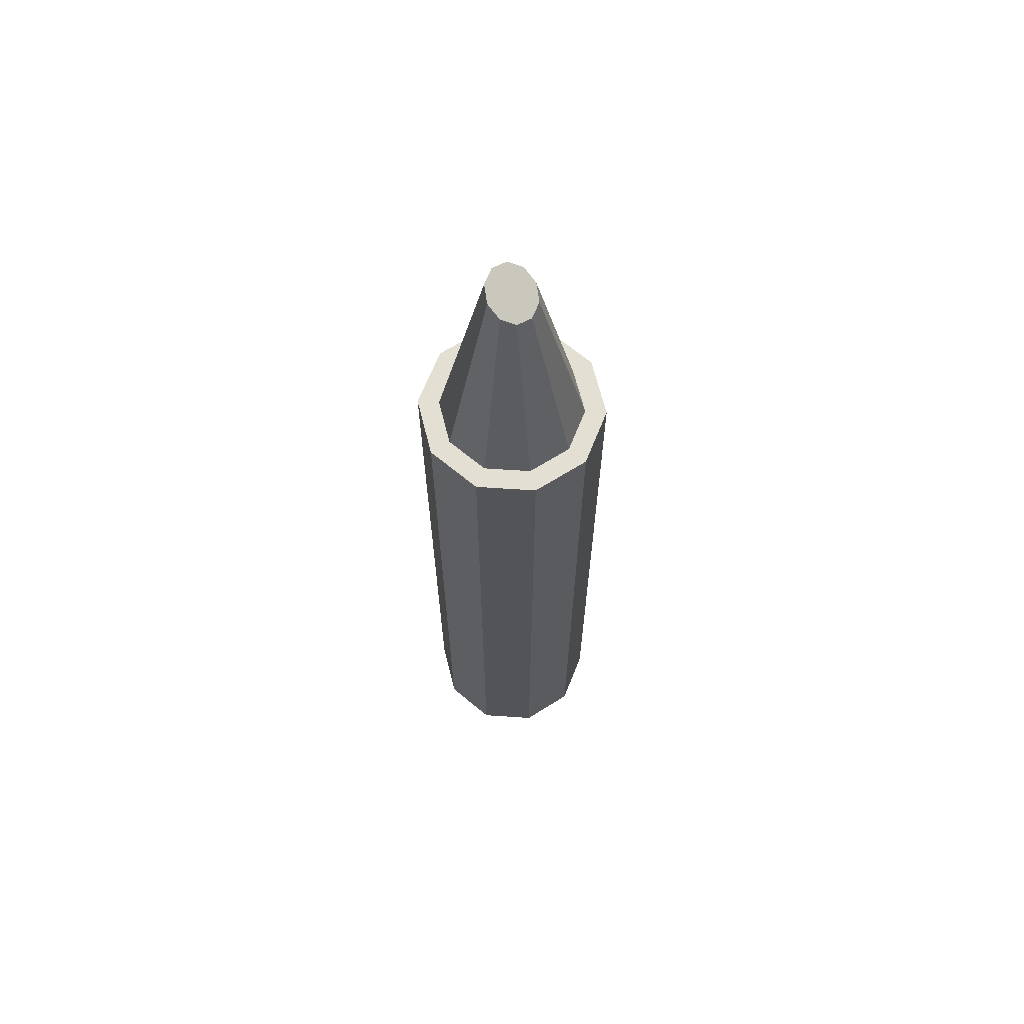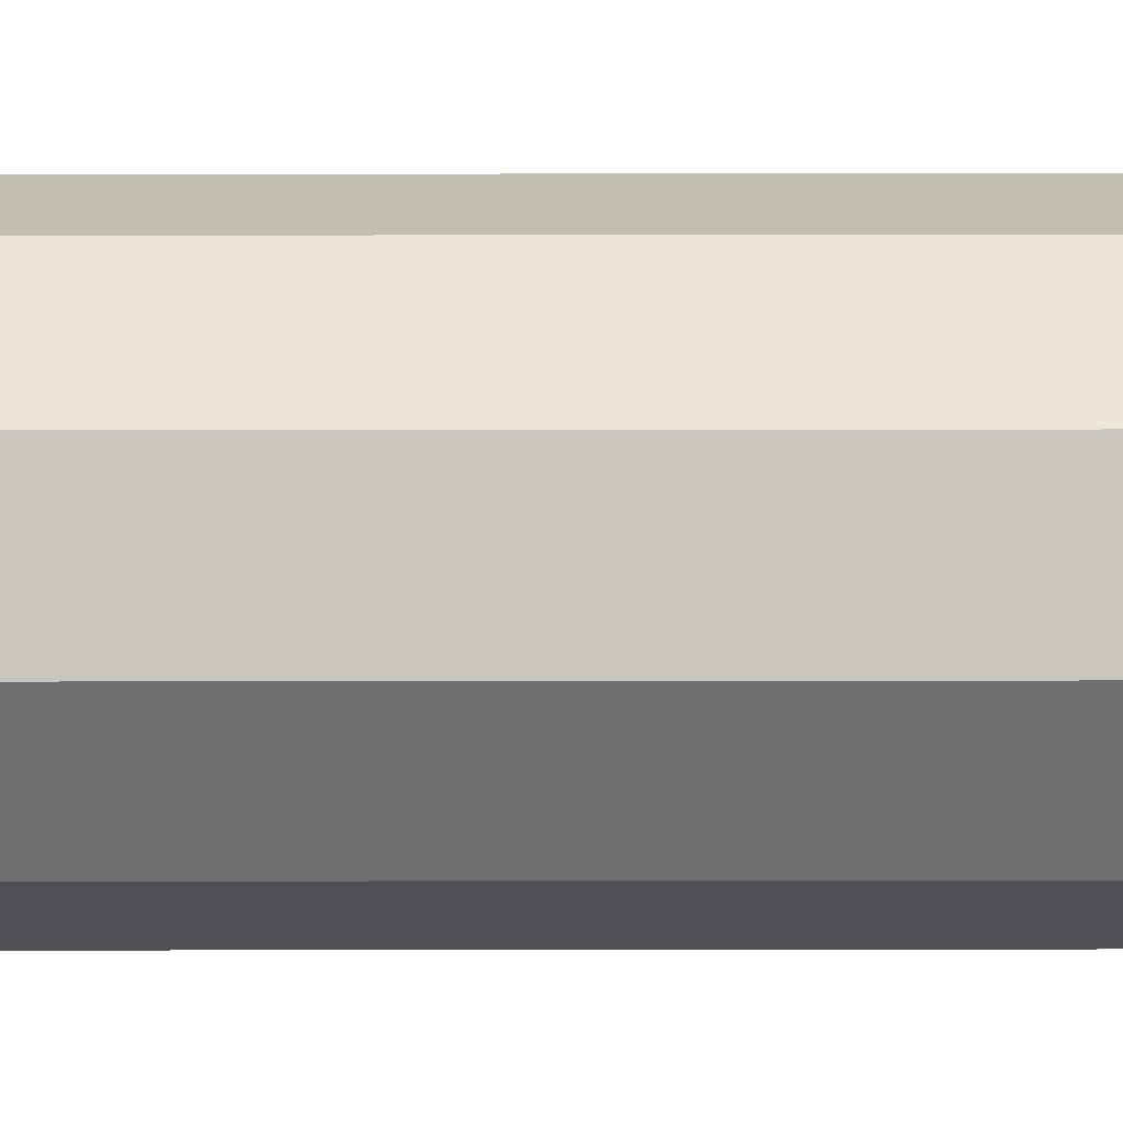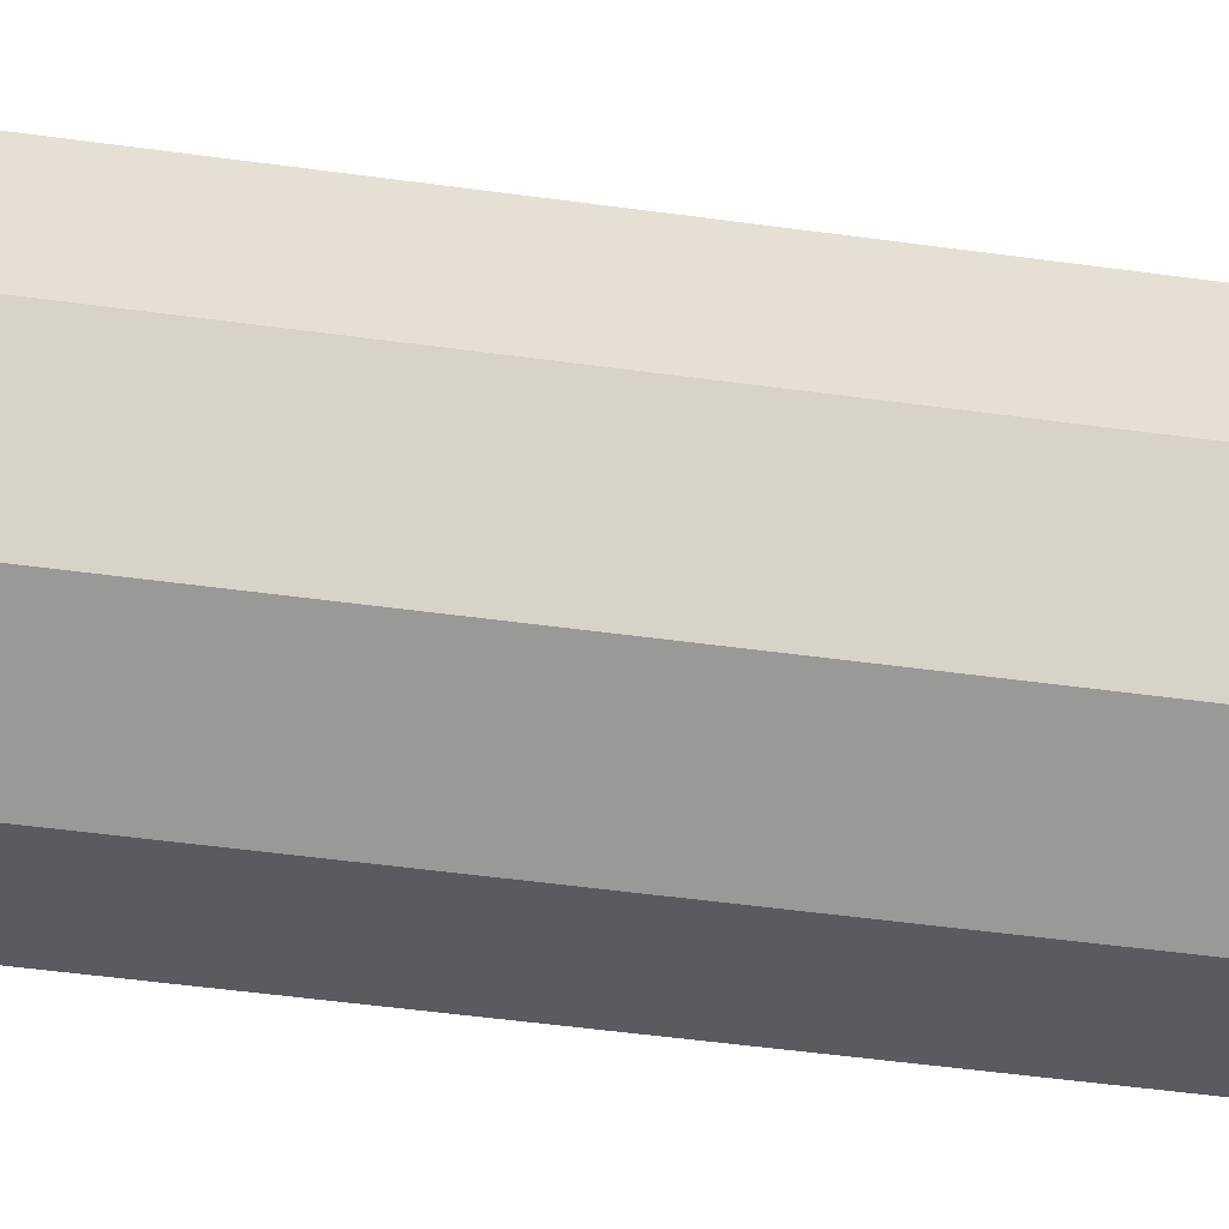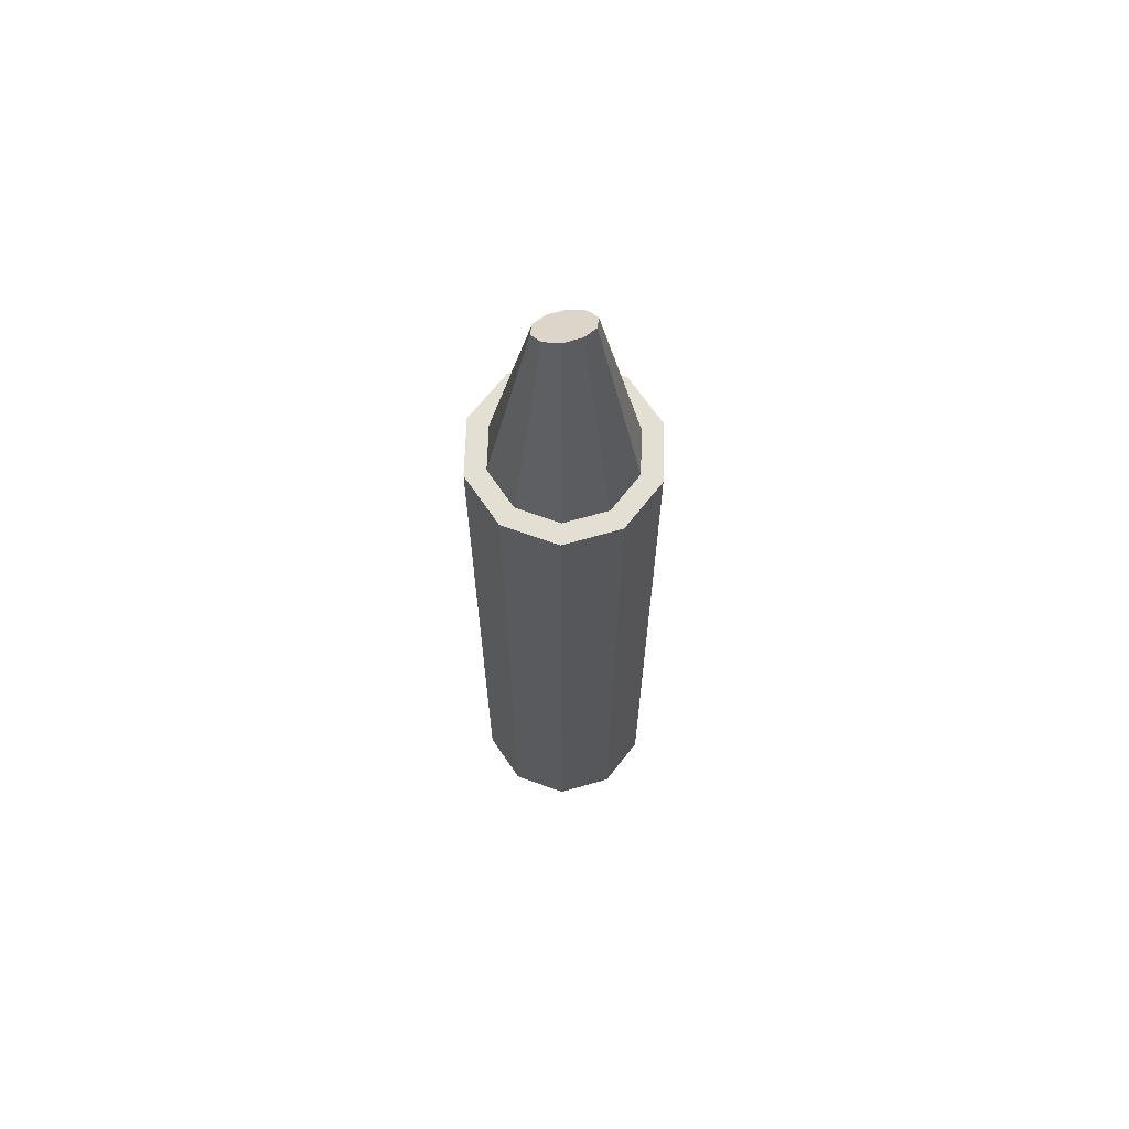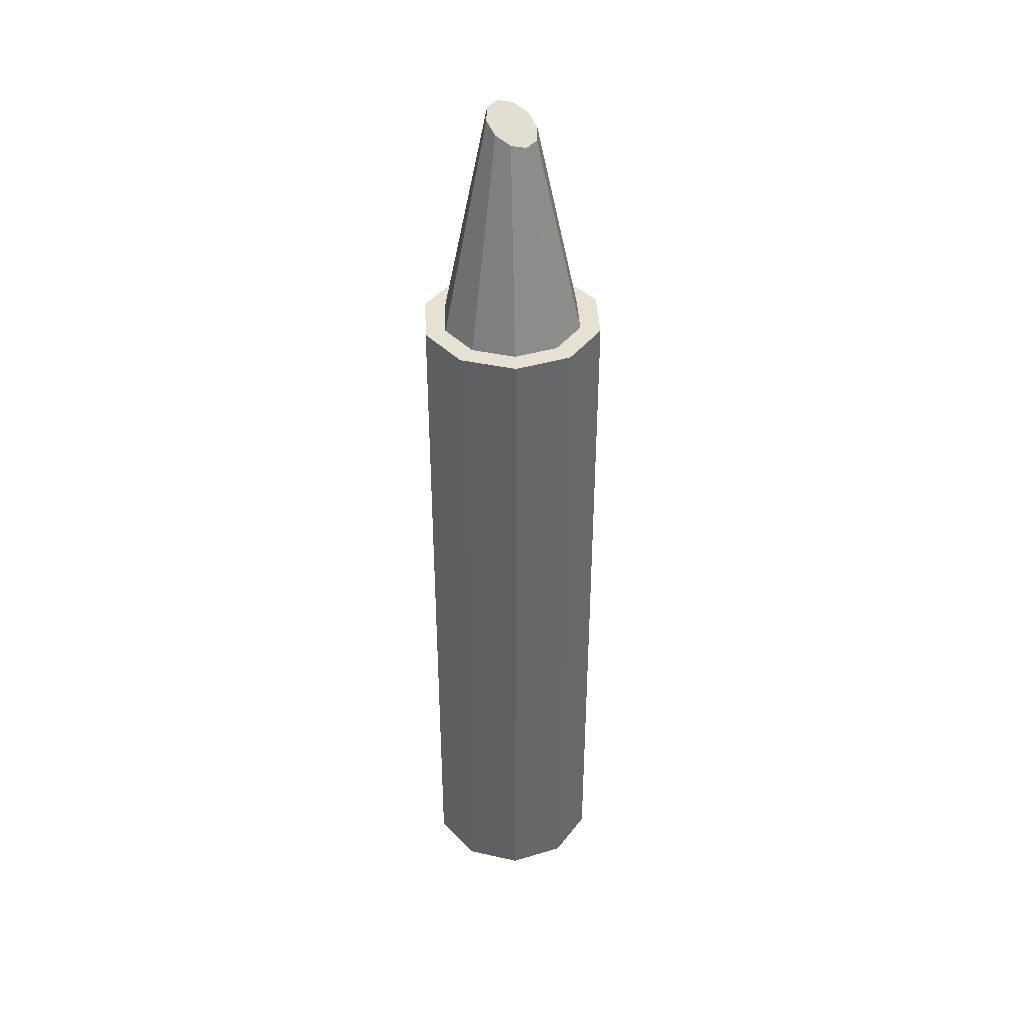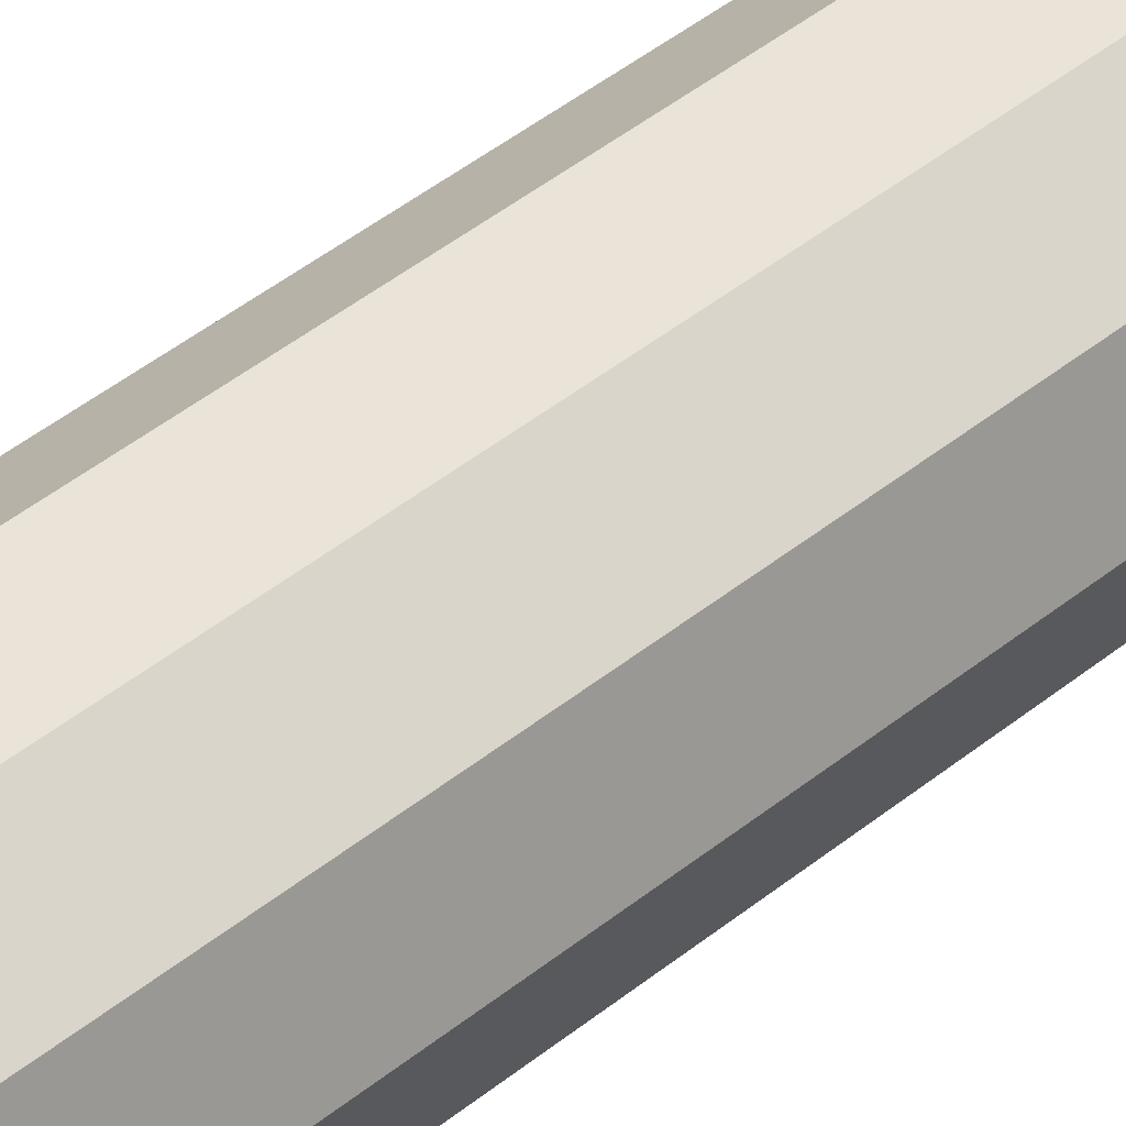
<metadata>
{"format":"obj","ext":"obj","renderer":"f3d","projection":"perspective","resolution":1024,"background":"white","views":[{"elev":66.4,"azim":-68.2,"up":"+Y"},{"elev":17.1,"azim":89.8,"up":"+Z"},{"elev":-33.0,"azim":78.0,"up":"+Z"},{"elev":66.7,"azim":163.9,"up":"+Y"},{"elev":39.4,"azim":-56.5,"up":"+Y"},{"elev":43.1,"azim":-134.1,"up":"+Z"}]}
</metadata>
<code>
g default
v 14.47 0 -4.702
v 10.47 0 -7.608
v 5.528 0 -7.608
v 1.528 0 -4.702
v 0 0 0
v 1.528 0 4.702
v 5.528 0 7.608
v 10.47 0 7.608
v 14.47 0 4.702
v 16 0 0
v 14.47 64.29 -4.702
v 10.47 64.29 -7.608
v 5.528 64.29 -7.608
v 1.528 64.29 -4.702
v 0 64.29 0
v 1.528 64.29 4.702
v 5.528 64.29 7.608
v 10.47 64.29 7.608
v 14.47 64.29 4.702
v 16 64.29 0
v 8 0 0
v 13 64.29 -3.634
v 9.91 64.29 -5.879
v 6.09 64.29 -5.879
v 2.999 64.29 -3.634
v 1.818 64.29 0
v 2.999 64.29 3.634
v 6.09 64.29 5.879
v 9.91 64.29 5.879
v 13 64.29 3.634
v 14.18 64.29 0
v 9.964 83.69 -1.191
v 8.75 84.17 -1.927
v 7.25 84.17 -1.927
v 6.036 83.69 -1.191
v 5.572 82.9 0
v 6.036 82.12 1.191
v 7.25 81.63 1.927
v 8.75 81.63 1.927
v 9.964 82.12 1.191
v 10.43 82.9 0
v 8.75 82.9 2e-06
v 7.25 82.9 1e-06
v 6.036 82.9 0
v 9.964 82.9 0
g Samll_Crayon_1
f 1 2 12 11
f 2 3 13 12
f 3 4 14 13
f 4 5 15 14
f 5 6 16 15
f 6 7 17 16
f 7 8 18 17
f 8 9 19 18
f 9 10 20 19
f 10 1 11 20
f 2 1 21
f 3 2 21
f 4 3 21
f 5 4 21
f 6 5 21
f 7 6 21
f 8 7 21
f 9 8 21
f 10 9 21
f 1 10 21
f 11 12 23 22
f 12 13 24 23
f 13 14 25 24
f 14 15 26 25
f 15 16 27 26
f 16 17 28 27
f 17 18 29 28
f 18 19 30 29
f 19 20 31 30
f 20 11 22 31
f 32 22 23 33
f 33 23 24 34
f 24 25 35 34
f 25 26 36 35
f 26 27 37 36
f 27 28 38 37
f 38 28 29 39
f 39 29 30 40
f 40 30 31 41
f 41 31 22 32
f 43 42 33 34
f 44 43 34 35
f 42 45 32 33
f 36 37 44 35
f 32 45 40 41
f 43 44 37 38
f 42 43 38 39
f 45 42 39 40

</code>
